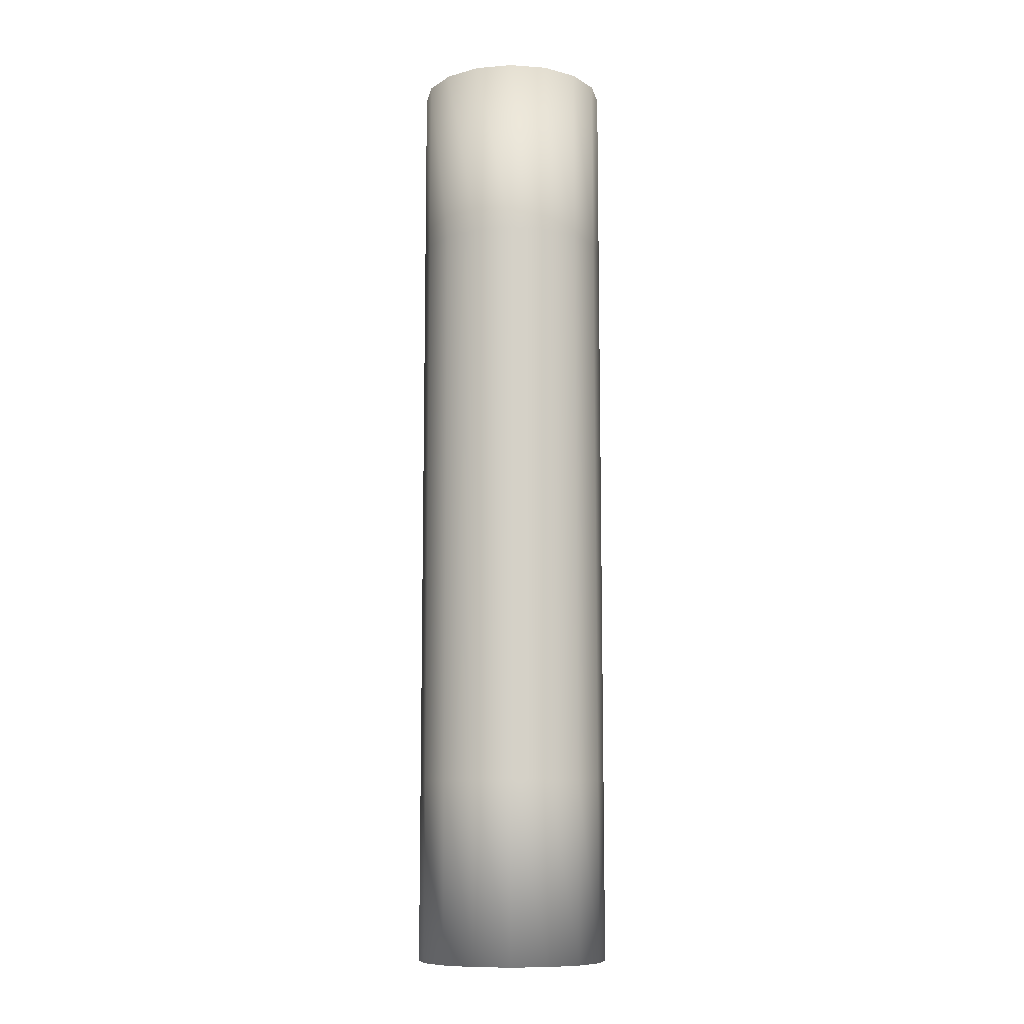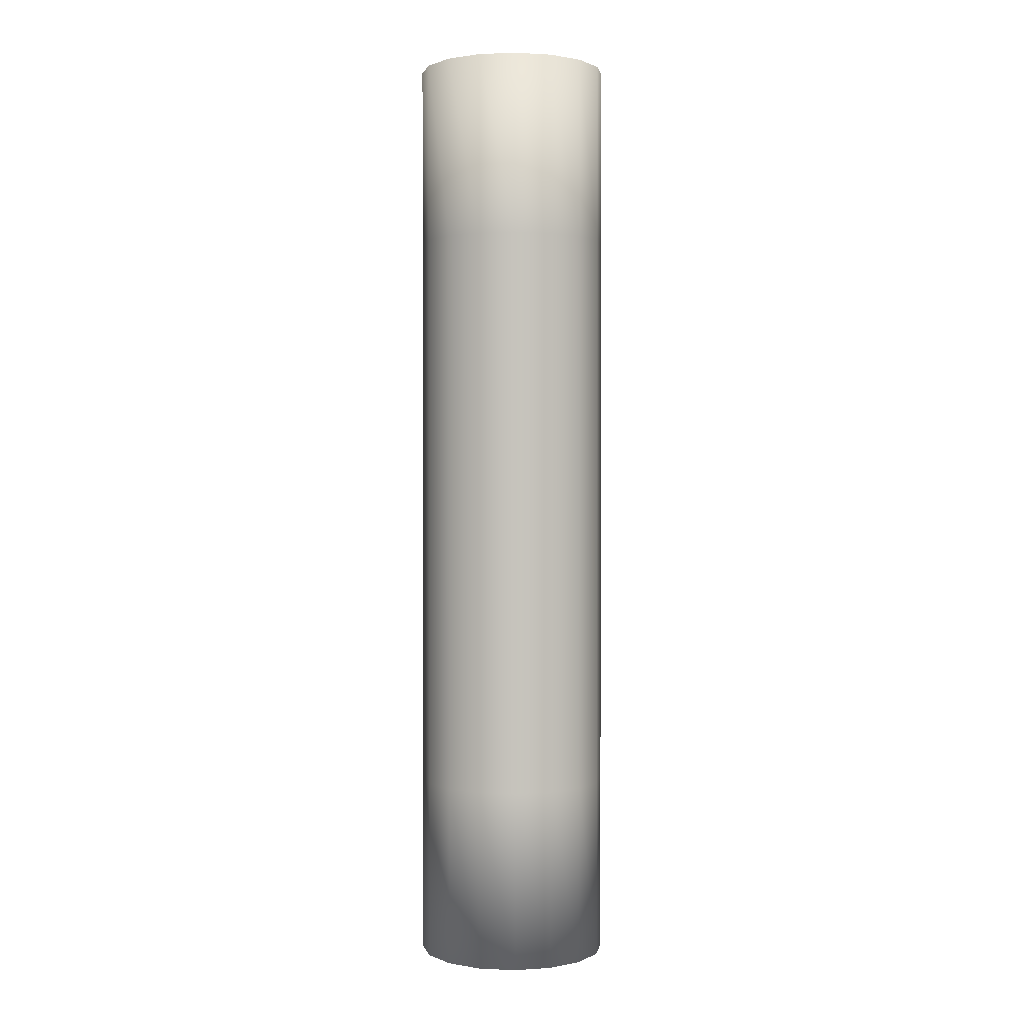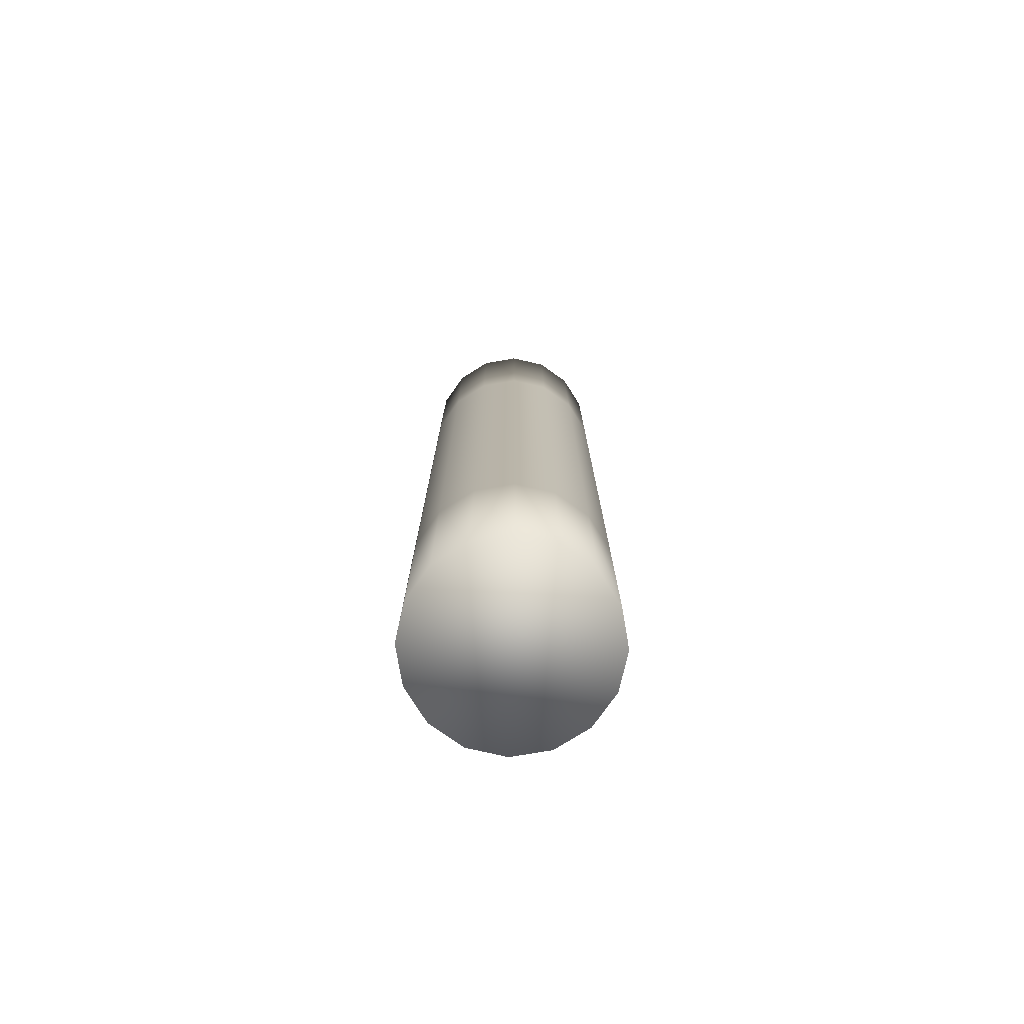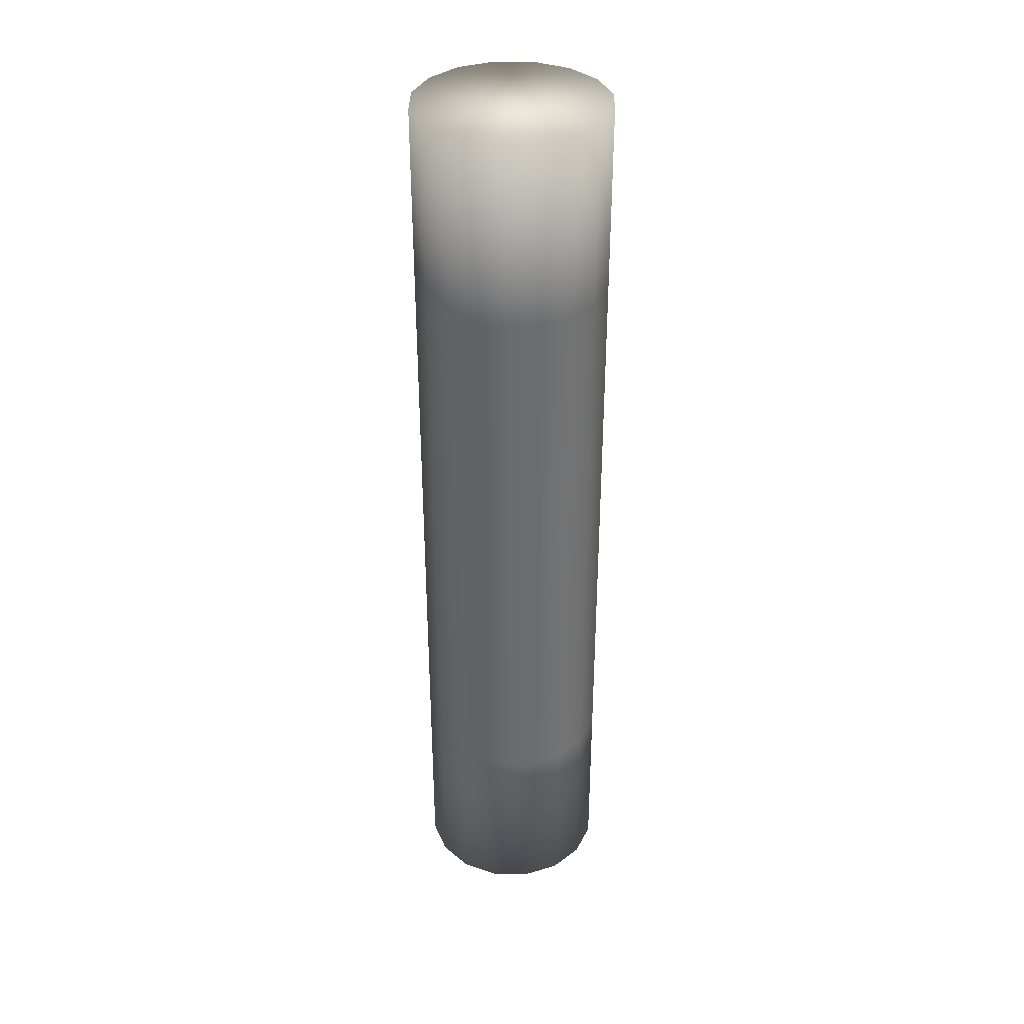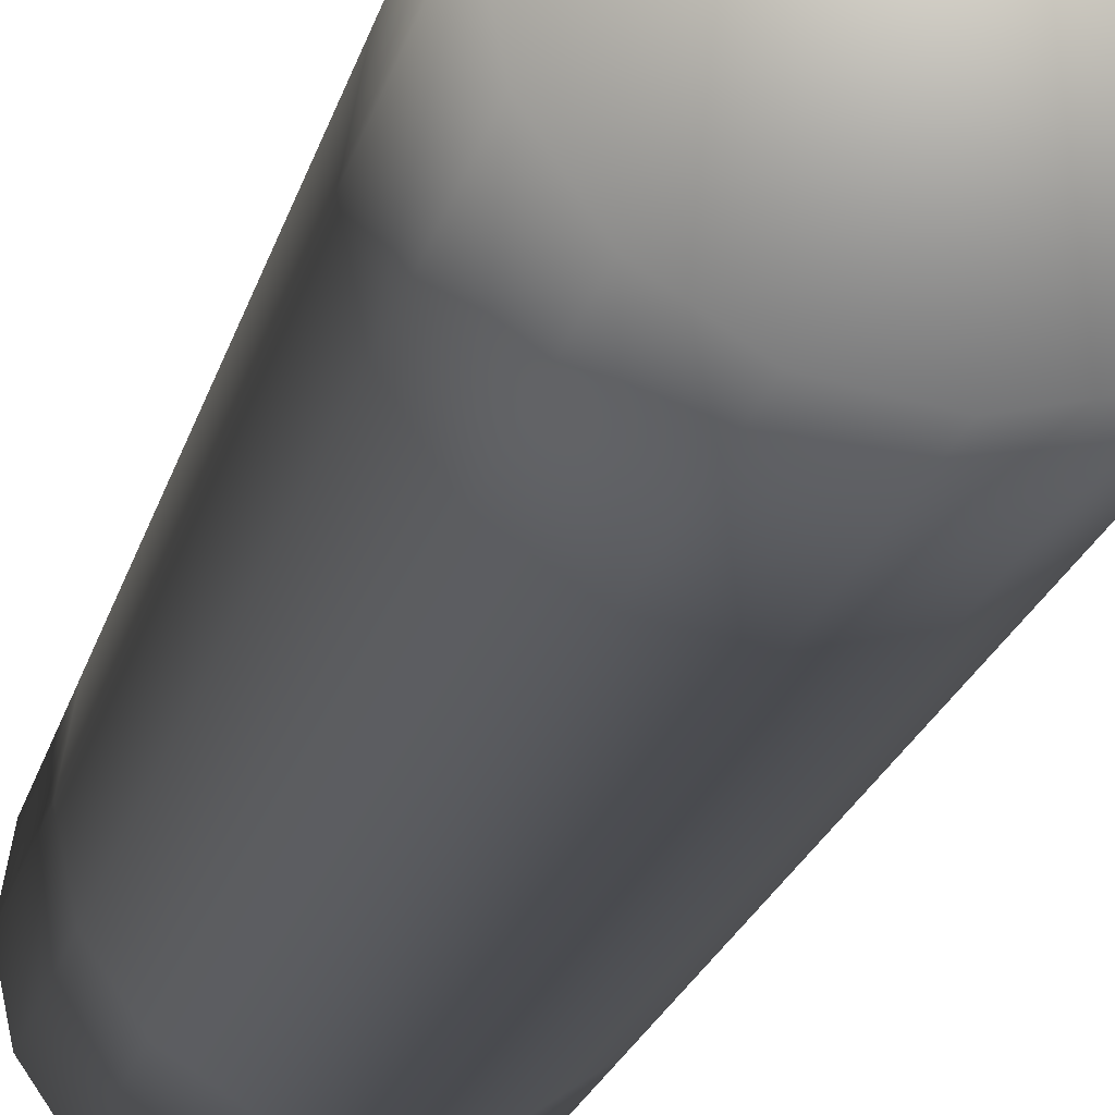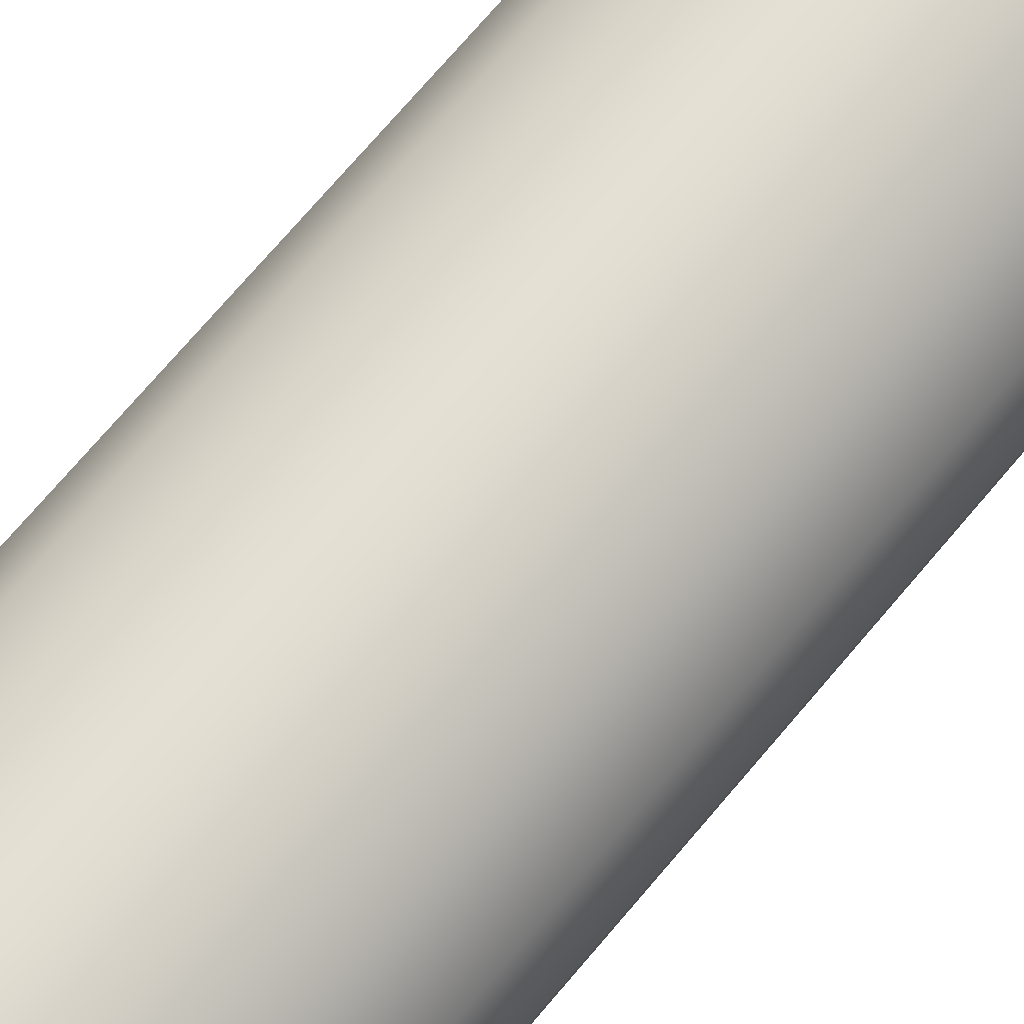
<metadata>
{"format":"obj","ext":"obj","renderer":"f3d","projection":"perspective","resolution":1024,"background":"white","views":[{"elev":-10.3,"azim":-44.2,"up":"+Z"},{"elev":1.2,"azim":133.0,"up":"+Z"},{"elev":-76.4,"azim":-24.1,"up":"+Z"},{"elev":36.7,"azim":-9.8,"up":"+Z"},{"elev":-14.9,"azim":170.4,"up":"+Y"},{"elev":67.1,"azim":-140.7,"up":"+Y"}]}
</metadata>
<code>
v  0.1405 -0.0582 0.0012
v  0.1075 -0.1075 0.0012
v  0.0582 -0.1405 0.0012
v  0 -0.152 0.0012
v  -0.0582 -0.1405 0.0012
v  -0.1075 -0.1075 0.0012
v  -0.1405 -0.0582 0.0012
v  -0.152 0 0.0012
v  -0.1405 0.0582 0.0012
v  -0.1075 0.1075 0.0012
v  -0.0582 0.1405 0.0012
v  0 0.152 0.0012
v  0.0582 0.1405 0.0012
v  0.1075 0.1075 0.0012
v  0.1405 0.0582 0.0012
v  0.152 0 0.0012
v  0.1405 0.0582 0.2903
v  0.1405 0.0582 1.201
v  0.152 0 1.201
v  0.152 0 0.2903
v  0.1075 0.1075 0.2903
v  0.1075 0.1075 1.201
v  0.0582 0.1405 0.2903
v  0.0582 0.1405 1.201
v  0 0.152 0.2903
v  0 0.152 1.201
v  -0.0582 0.1405 0.2903
v  -0.0582 0.1405 1.201
v  -0.1075 0.1075 0.2903
v  -0.1075 0.1075 1.201
v  -0.1405 0.0582 0.2903
v  -0.1405 0.0582 1.201
v  -0.152 0 0.2903
v  -0.152 0 1.201
v  -0.1405 -0.0582 0.2903
v  -0.1405 -0.0582 1.201
v  -0.1075 -0.1075 0.2903
v  -0.1075 -0.1075 1.201
v  -0.0582 -0.1405 0.2903
v  -0.0582 -0.1405 1.201
v  0 -0.152 0.2903
v  0 -0.152 1.201
v  0.0582 -0.1405 0.2903
v  0.0582 -0.1405 1.201
v  0.1075 -0.1075 0.2903
v  0.1075 -0.1075 1.201
v  0.1405 -0.0582 0.2903
v  0.1405 -0.0582 1.201
v  0.1405 -0.0582 1.49
v  0.152 0 1.49
v  0.1405 0.0582 1.49
v  0.1075 0.1075 1.49
v  0.0582 0.1405 1.49
v  0 0.152 1.49
v  -0.0582 0.1405 1.49
v  -0.1075 0.1075 1.49
v  -0.1405 0.0582 1.49
v  -0.152 0 1.49
v  -0.1405 -0.0582 1.49
v  -0.1075 -0.1075 1.49
v  -0.0582 -0.1405 1.49
v  0 -0.152 1.49
v  0.0582 -0.1405 1.49
v  0.1075 -0.1075 1.49
o Object004
g Object004
f 1 2 3 4 5 6 7 8 9 10 11 12 13 14 15 16
f 17 18 19 20
f 21 22 18 17
f 23 24 22 21
f 25 26 24 23
f 27 28 26 25
f 29 30 28 27
f 31 32 30 29
f 33 34 32 31
f 35 36 34 33
f 37 38 36 35
f 39 40 38 37
f 41 42 40 39
f 43 44 42 41
f 45 46 44 43
f 47 48 46 45
f 20 19 48 47
f 49 50 51 52 53 54 55 56 57 58 59 60 61 62 63 64
f 18 51 50 19
f 20 16 15 17
f 22 52 51 18
f 17 15 14 21
f 24 53 52 22
f 21 14 13 23
f 26 54 53 24
f 23 13 12 25
f 28 55 54 26
f 25 12 11 27
f 30 56 55 28
f 27 11 10 29
f 32 57 56 30
f 29 10 9 31
f 34 58 57 32
f 31 9 8 33
f 36 59 58 34
f 33 8 7 35
f 38 60 59 36
f 35 7 6 37
f 40 61 60 38
f 37 6 5 39
f 42 62 61 40
f 39 5 4 41
f 44 63 62 42
f 41 4 3 43
f 46 64 63 44
f 43 3 2 45
f 48 49 64 46
f 45 2 1 47
f 19 50 49 48
f 47 1 16 20

</code>
